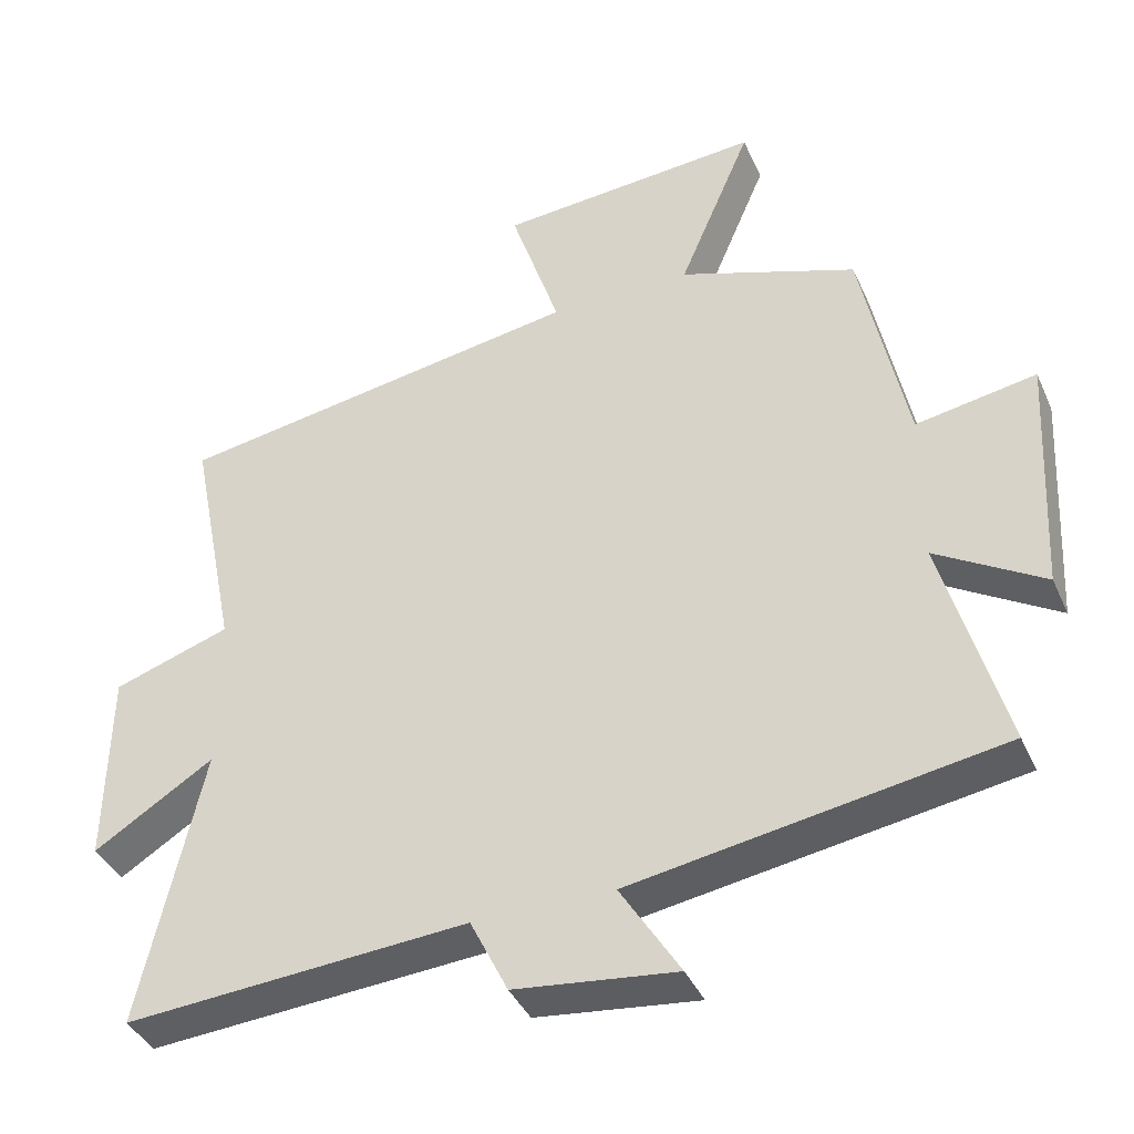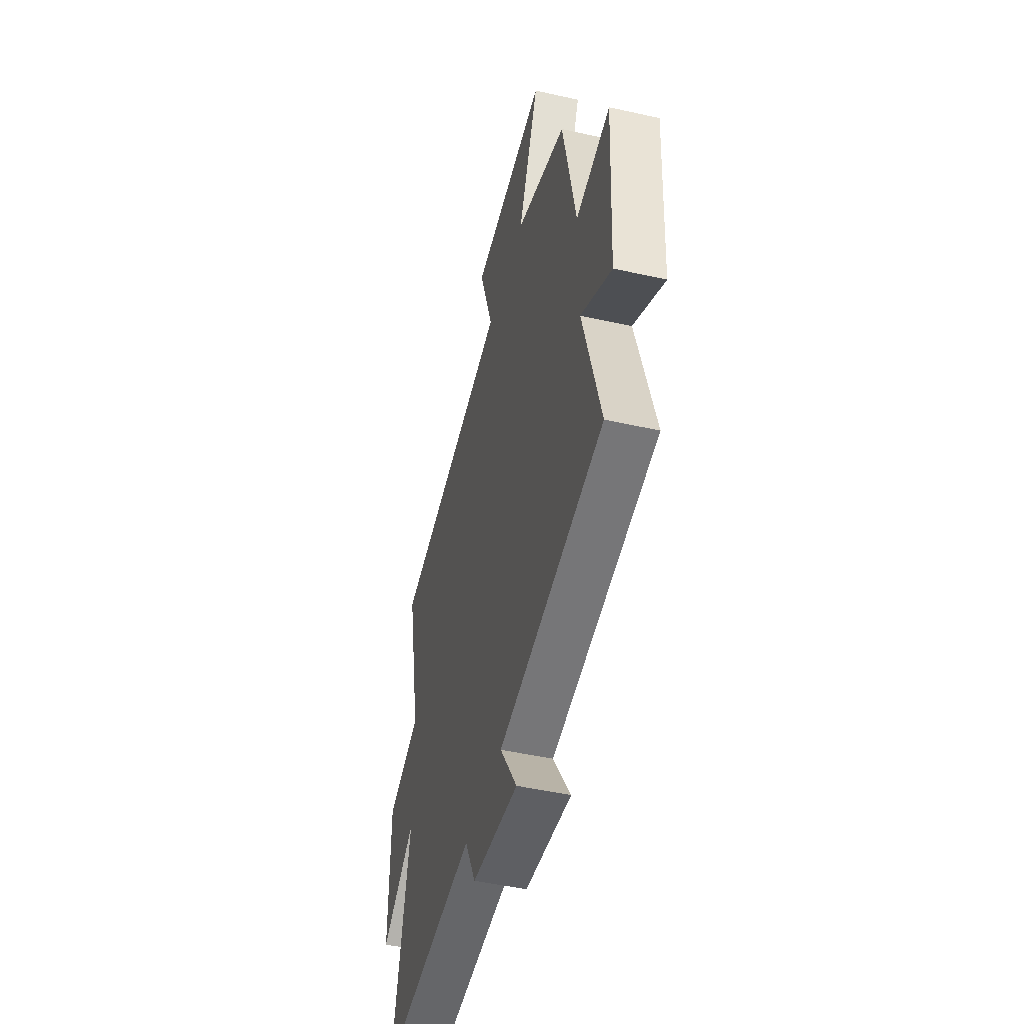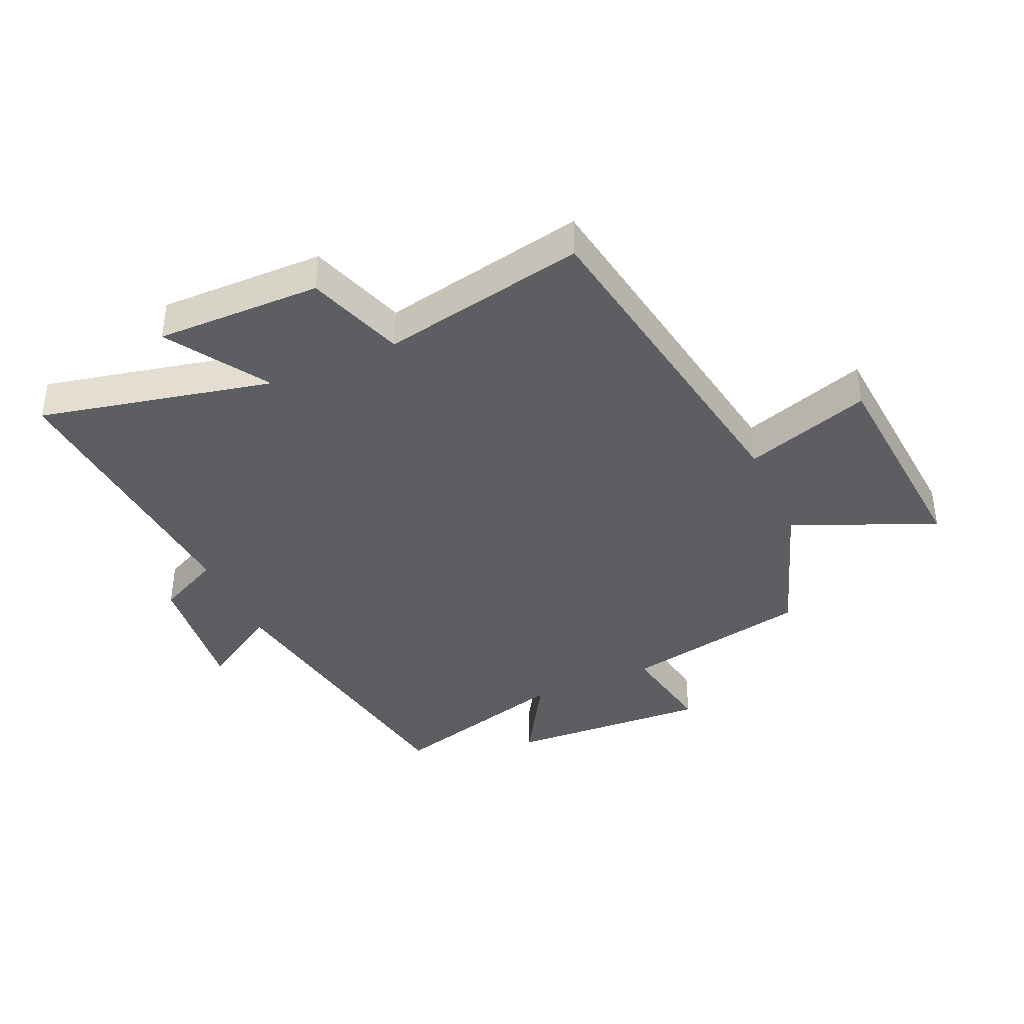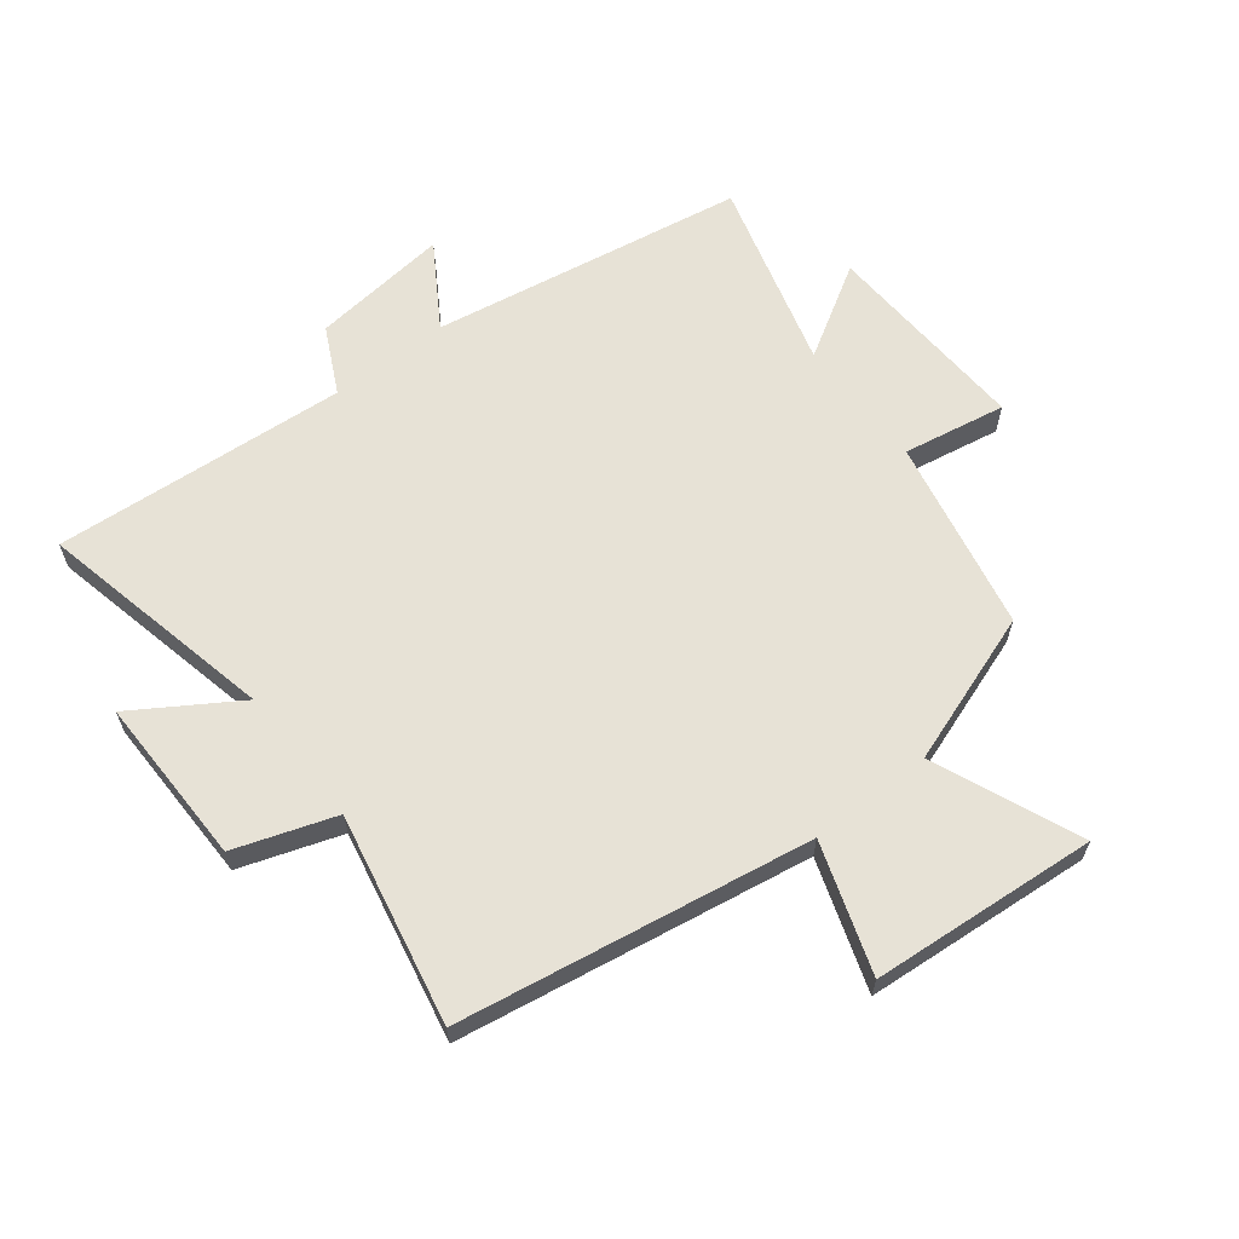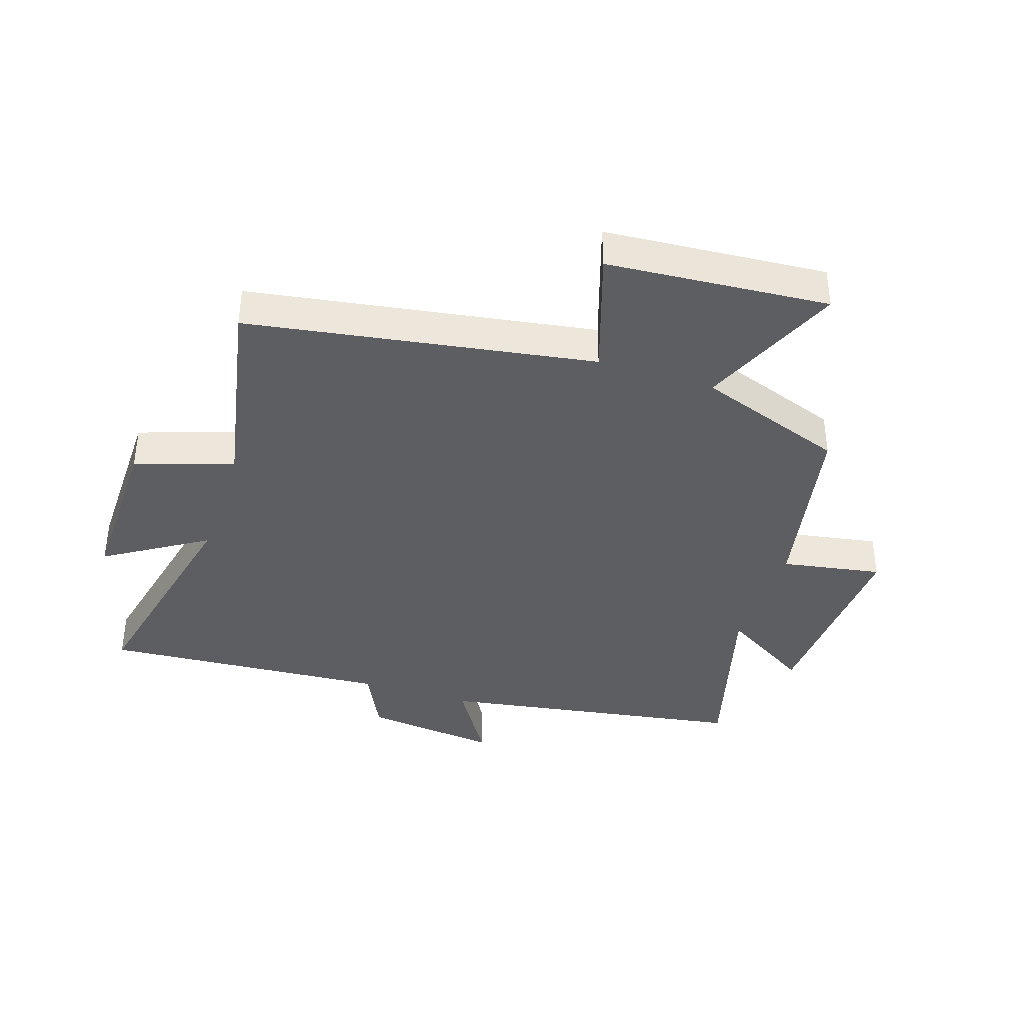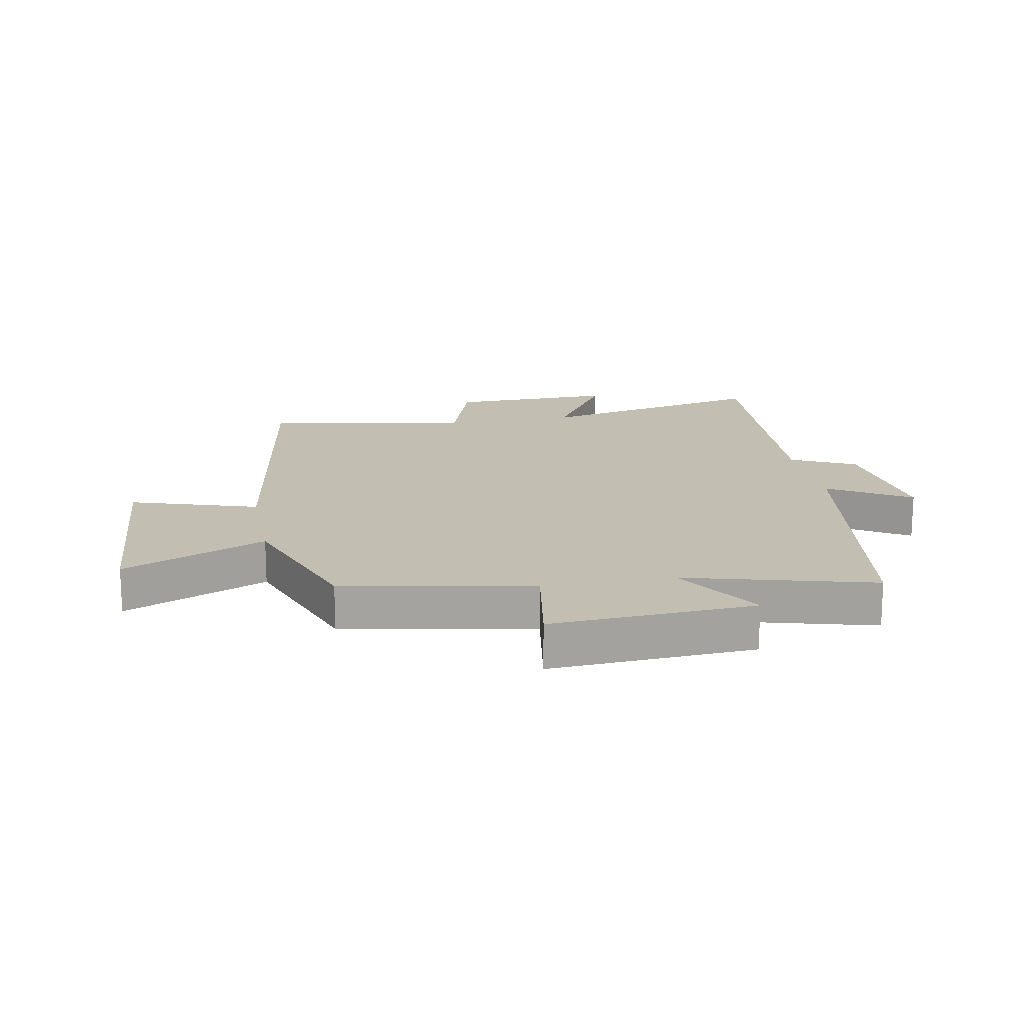
<metadata>
{"format":"obj","ext":"obj","renderer":"f3d","projection":"perspective","resolution":1024,"background":"white","views":[{"elev":-39.6,"azim":22.5,"up":"+Z"},{"elev":-47.7,"azim":75.8,"up":"+Z"},{"elev":-39.0,"azim":-65.9,"up":"+Y"},{"elev":63.0,"azim":-37.7,"up":"+Y"},{"elev":-38.7,"azim":-18.2,"up":"+Y"},{"elev":17.1,"azim":79.0,"up":"+Y"}]}
</metadata>
<code>
v -0.567 0.07 0.408
v -0.002 0.07 0.5
v -0.07 0.07 0.707
v 0.294 0.07 0.735
v 0.194 0.07 0.5
v 0.438 0.07 0.414
v 0.5 0.07 0.105
v 0.665 0.07 0.134
v 0.647 0.07 -0.2
v 0.5 0.07 -0.111
v 0.584 0.07 -0.417
v 0.079 0.07 -0.5
v 0.161 0.07 -0.632
v -0.061 0.07 -0.606
v -0.113 0.07 -0.5
v -0.585 0.07 -0.534
v -0.5 0.07 -0.151
v -0.665 0.07 -0.255
v -0.661 0.07 0.017
v -0.5 0.07 0.071
v -0.567 0 0.408
v -0.002 0 0.5
v -0.07 0 0.707
v 0.294 0 0.735
v 0.194 0 0.5
v 0.438 0 0.414
v 0.5 0 0.105
v 0.665 0 0.134
v 0.647 0 -0.2
v 0.5 0 -0.111
v 0.584 0 -0.417
v 0.079 0 -0.5
v 0.161 0 -0.632
v -0.061 0 -0.606
v -0.113 0 -0.5
v -0.585 0 -0.534
v -0.5 0 -0.151
v -0.665 0 -0.255
v -0.661 0 0.017
v -0.5 0 0.071
f 17 18 19 20
f 15 16 17
f 15 17 20
f 12 13 14 15
f 10 11 12 15
f 10 15 20 1
f 7 8 9 10
f 5 6 7 10
f 2 3 4 5
f 1 2 5 10
f 40 39 38 37
f 37 36 35
f 40 37 35
f 35 34 33 32
f 35 32 31 30
f 21 40 35 30
f 30 29 28 27
f 30 27 26 25
f 25 24 23 22
f 30 25 22 21
f 1 21 22 2
f 2 22 23 3
f 3 23 24 4
f 4 24 25 5
f 5 25 26 6
f 6 26 27 7
f 7 27 28 8
f 8 28 29 9
f 9 29 30 10
f 10 30 31 11
f 11 31 32 12
f 12 32 33 13
f 13 33 34 14
f 14 34 35 15
f 15 35 36 16
f 16 36 37 17
f 17 37 38 18
f 18 38 39 19
f 19 39 40 20
f 20 40 21 1

</code>
